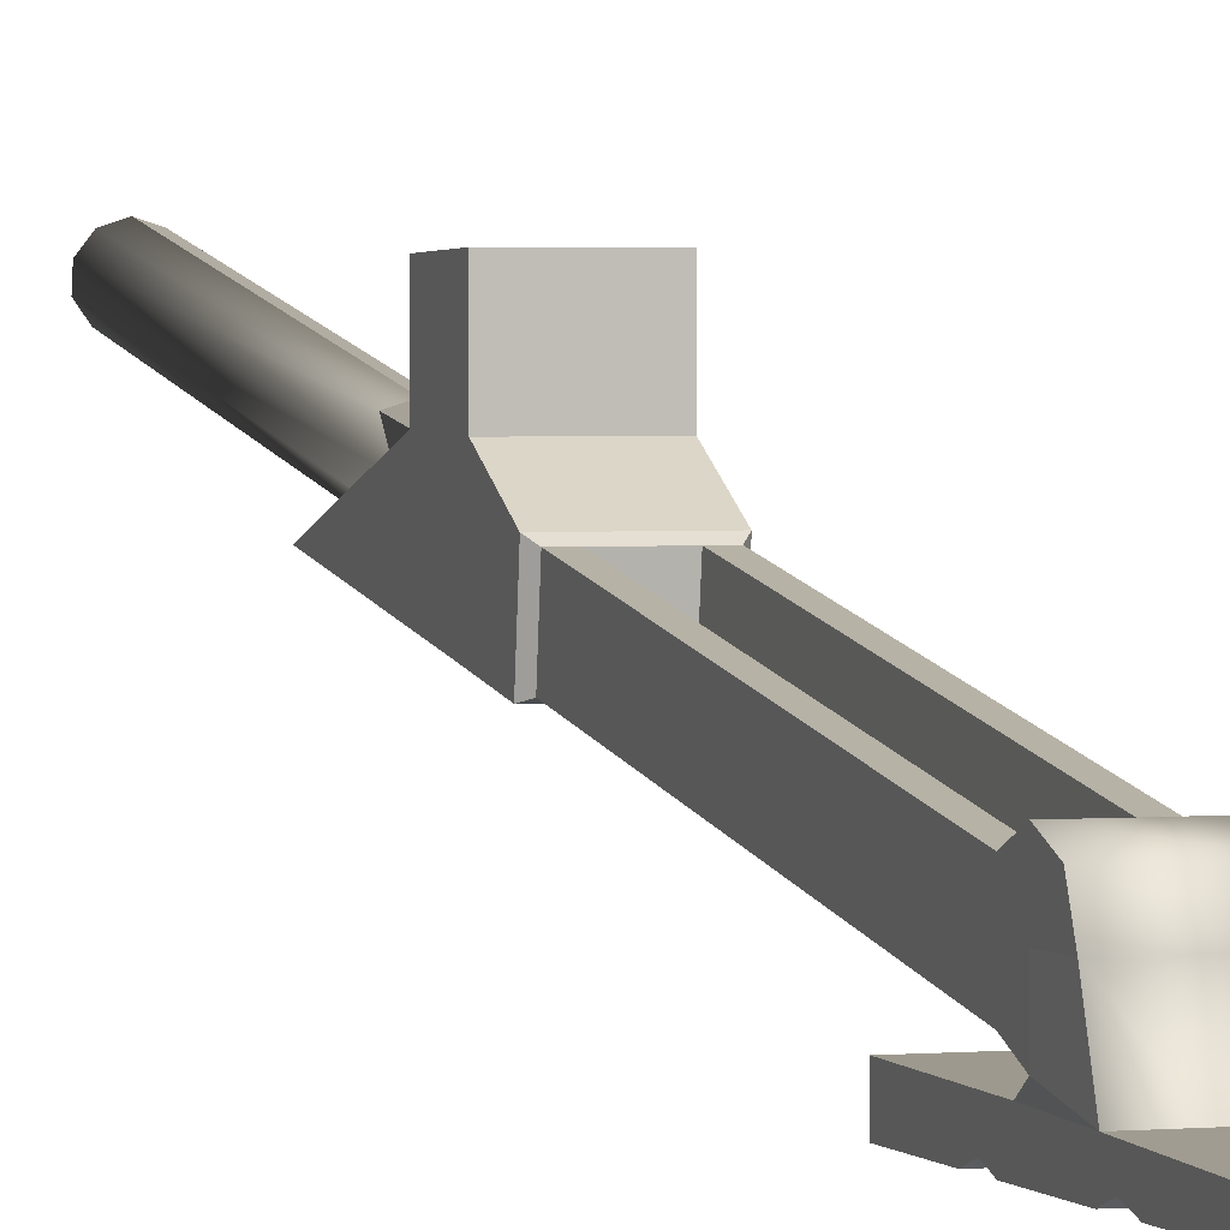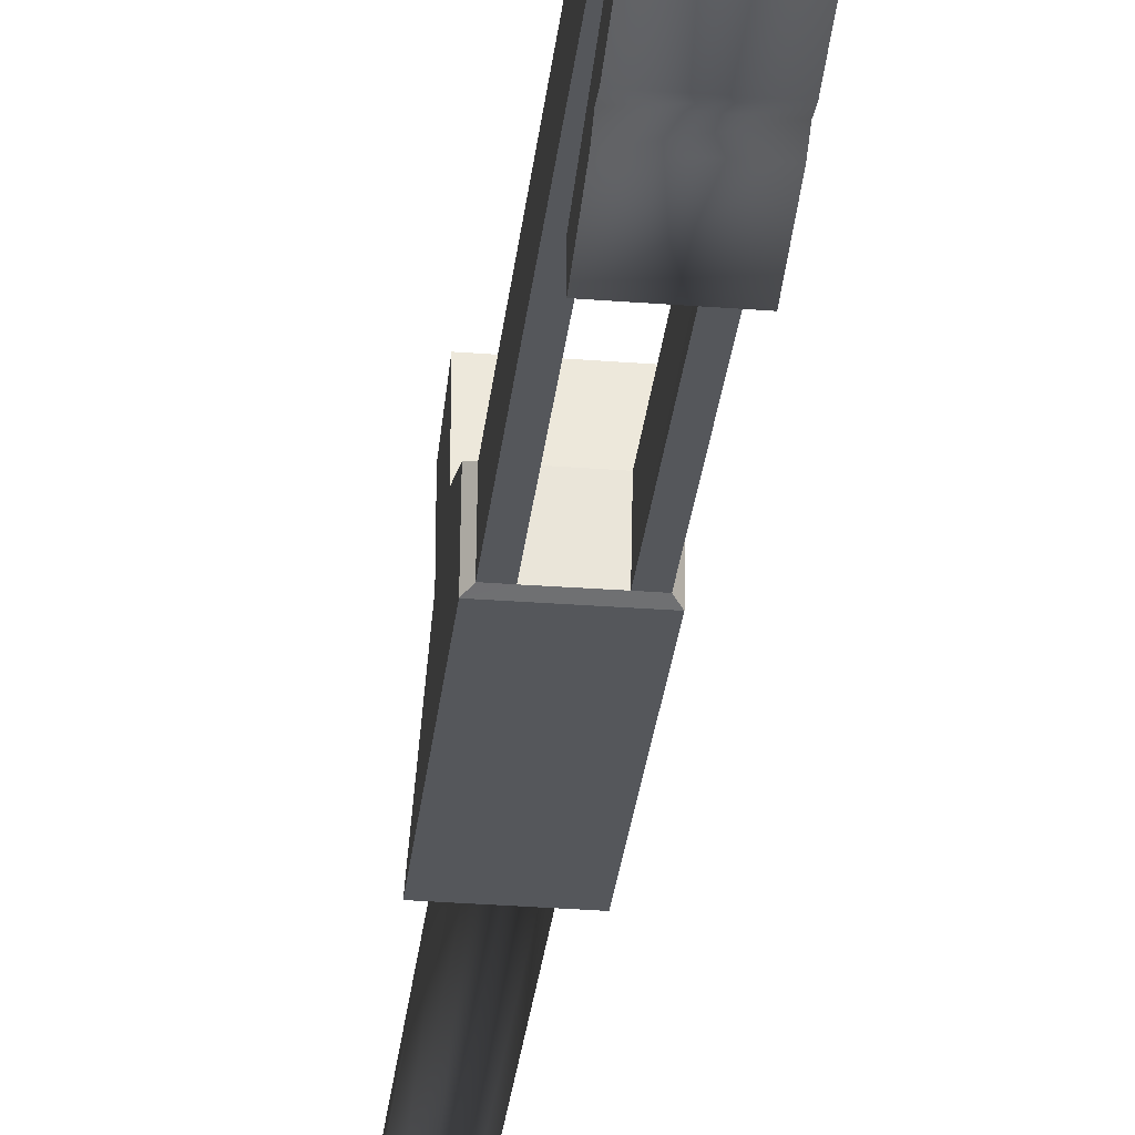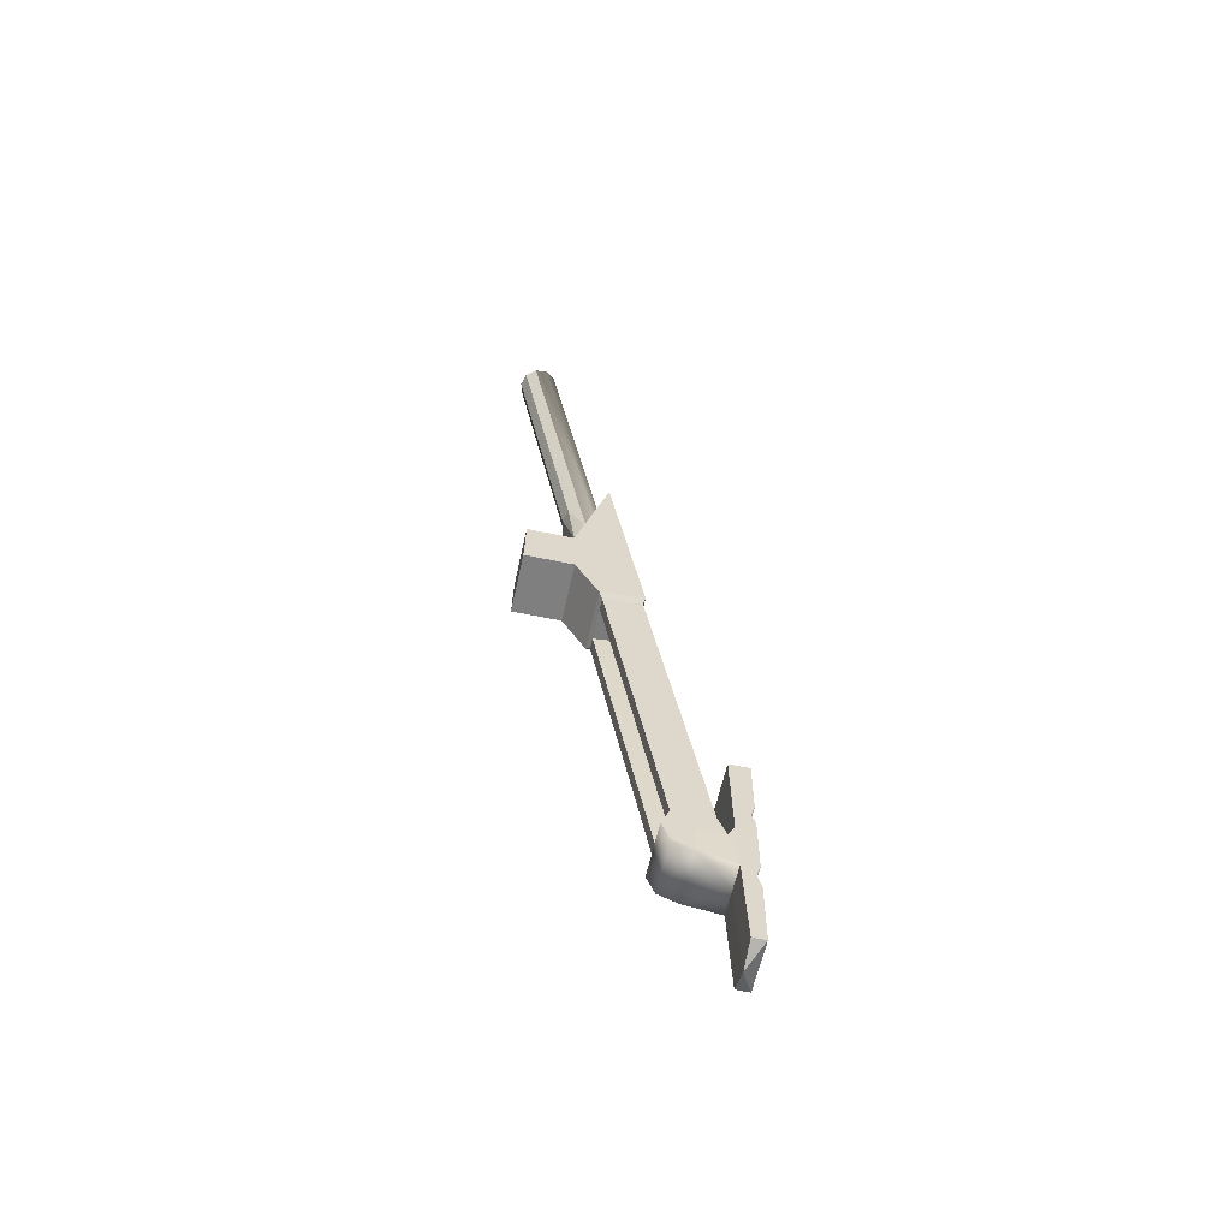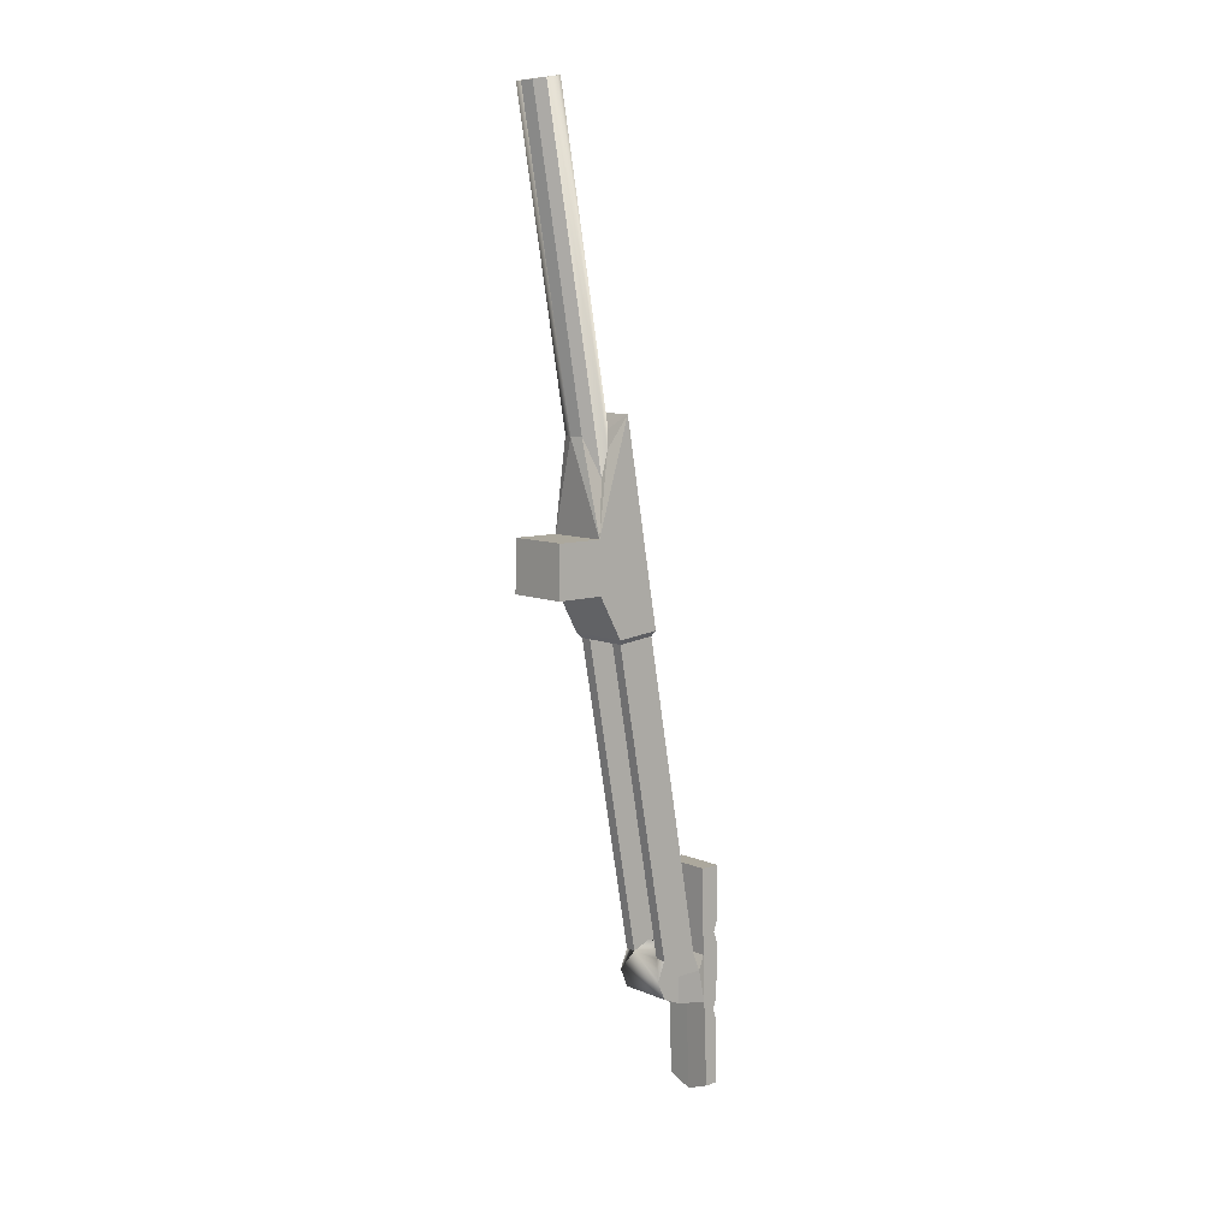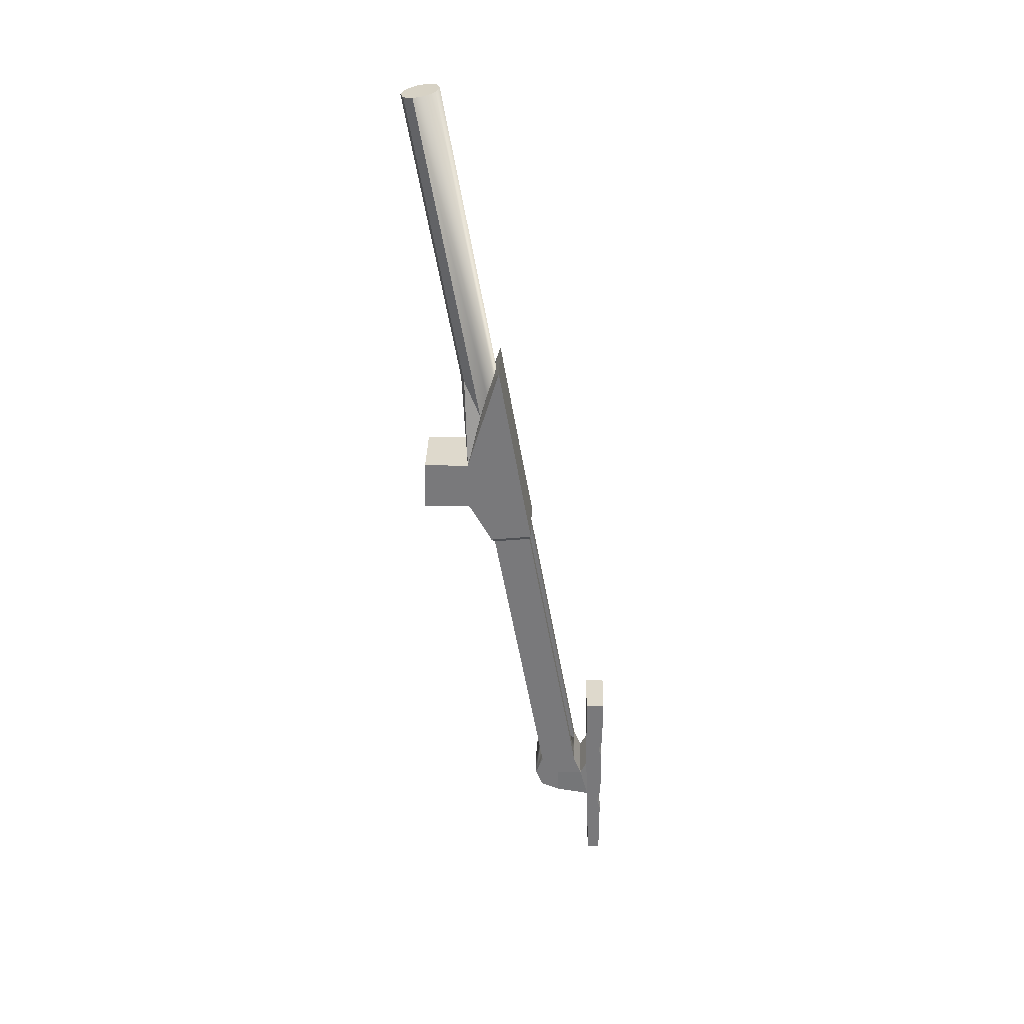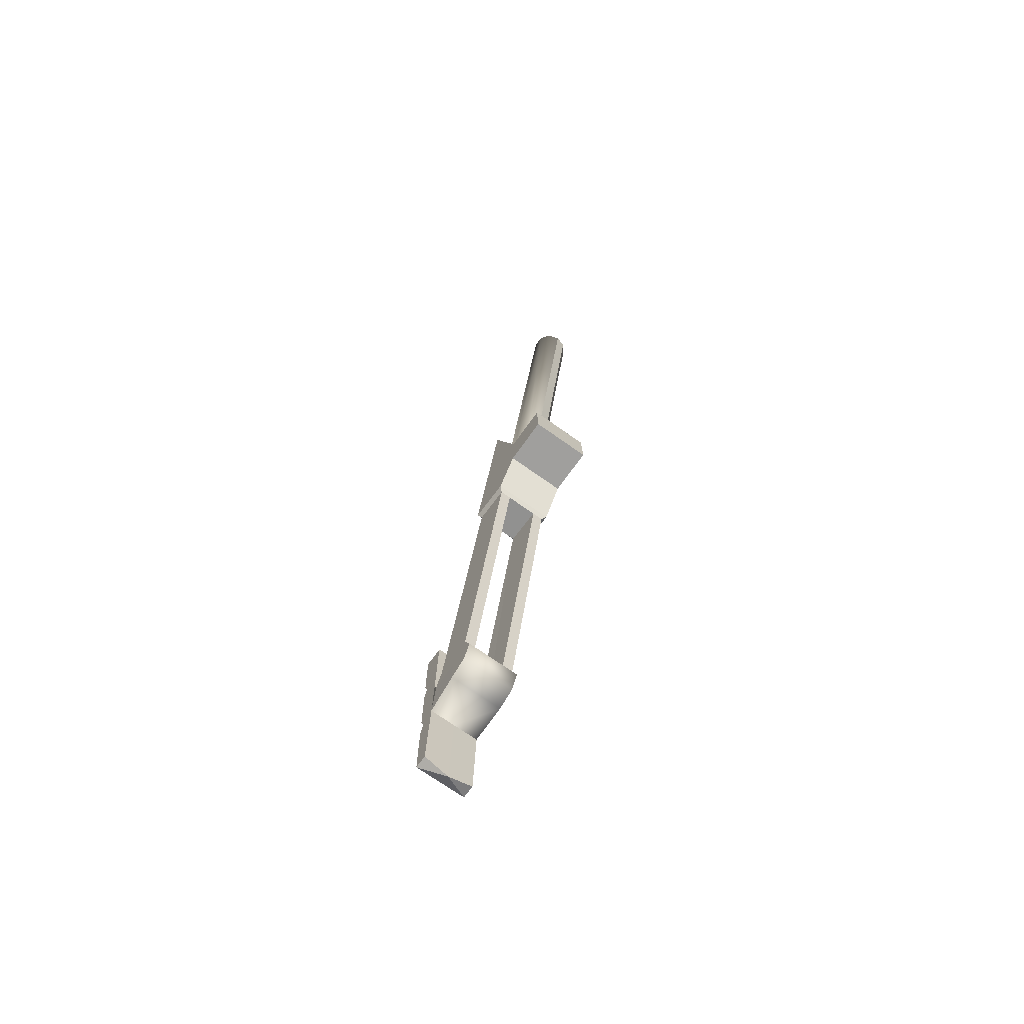
<metadata>
{"format":"obj","ext":"obj","renderer":"f3d","projection":"perspective","resolution":1024,"background":"white","views":[{"elev":2.2,"azim":161.4,"up":"+Y"},{"elev":-36.6,"azim":174.4,"up":"+Y"},{"elev":-59.7,"azim":-102.2,"up":"+Z"},{"elev":8.6,"azim":-131.2,"up":"+Z"},{"elev":32.0,"azim":-88.5,"up":"+Z"},{"elev":-71.3,"azim":144.6,"up":"+Z"}]}
</metadata>
<code>
o Cube.002
v 0.2179 -1.283 -2.178
v -0.2223 -1.283 -2.179
v -0.2223 -0.7077 -3.334
v 0.2179 -0.7077 -3.334
v -0.2223 -0.7159 -2.967
v 0.2179 -0.7159 -2.967
v 0.2179 -1.044 -2.967
v -0.2223 -1.044 -2.967
v -0.2223 -1.476 -3.298
v 0.2179 -1.475 -3.296
v 0.2179 -1.054 -3.334
v -0.2223 -1.054 -3.334
v 0.2179 -1.53 -3.603
v 0.2179 -1.221 -3.637
v -0.2223 -1.221 -3.637
v -0.2223 -1.53 -3.605
v -0.1934 -1.517 -3.644
v -0.1934 -1.246 -3.672
v -0.1157 -1.246 -3.672
v -0.1134 -1.517 -3.644
v 0.189 -1.246 -3.672
v 0.189 -1.517 -3.641
v 0.1113 -1.246 -3.672
v 0.109 -1.517 -3.641
v -0.1134 -1.914 -5.889
v 0.109 -1.914 -5.889
v -0.1157 -1.644 -5.889
v 0.1113 -1.644 -5.889
v -0.1157 -1.779 -5.833
v 0.1113 -1.779 -5.833
v 0.1749 -2.118 -6.332
v -0.1836 -2.118 -6.332
v 0.1749 -2.118 -5.78
v -0.1836 -2.118 -5.78
v 0.1749 -2.146 -6.429
v 0.1749 -2.146 -6.251
v 0.1749 -2.146 -5.859
v 0.1749 -2.146 -5.7
v -0.1836 -2.146 -5.7
v -0.1836 -2.146 -5.859
v -0.1836 -2.146 -6.251
v -0.1836 -2.146 -6.429
v -0.1934 -1.779 -6.024
v 0.189 -1.779 -6.024
v -0.1934 -1.644 -6.159
v -0.1934 -1.588 -6.024
v -0.1934 -1.644 -5.889
v -0.1934 -1.779 -5.833
v -0.1934 -1.914 -5.889
v -0.1934 -1.97 -6.024
v -0.1934 -1.779 -6.215
v 0.189 -1.644 -6.159
v 0.189 -1.588 -6.024
v 0.189 -1.644 -5.889
v 0.189 -1.779 -5.833
v 0.189 -1.914 -5.889
v 0.189 -1.97 -6.024
v 0.189 -1.779 -6.215
v -0.004345 -2.018 -5.925
v 0.1749 -2.018 -5.925
v -0.1836 -2.018 -5.925
v -0.004345 -2.03 -6.266
v -0.004346 -2.054 -6.948
v 0.1749 -2.03 -6.266
v -0.004345 -2.006 -5.309
v -0.1836 -2.03 -6.266
v 0.1749 -2.054 -6.879
v 0.1749 -2.006 -5.309
v -0.1836 -2.006 -5.309
v -0.1836 -2.054 -6.879
v 0.1749 -2.146 -6.879
v 0.1749 -2.146 -5.309
v -0.1836 -2.146 -5.309
v -0.1836 -2.146 -6.879
v -0 -0.9916 -2.322
v 0.08152 -1.018 -2.317
v 0.1319 -1.14 -2.591
v 0.1319 -1.189 -2.409
v 0.08152 -1.239 -2.278
v -0 -1.258 -2.234
v -0.08152 -1.239 -2.278
v -0.1319 -1.189 -2.409
v -0.1319 -1.14 -2.591
v -0.08152 -1.018 -2.317
v 0 -0.6059 -0.1341
v 0.08152 -0.632 -0.1295
v 0.1319 -0.7003 -0.1175
v 0.1319 -0.7847 -0.1026
v 0.08152 -0.853 -0.09056
v -0 -0.8791 -0.08596
v -0.08152 -0.853 -0.09056
v -0.1319 -0.7847 -0.1026
v -0.1319 -0.7003 -0.1175
v -0.08152 -0.632 -0.1295
v -0 -0.7425 -0.11
f 1 10 7
f 8 9 2
f 6 4 3 5
f 12 3 4 11
f 8 5 3 12
f 11 4 6 7
f 7 6 5 8
f 7 10 11
f 12 9 8
f 16 9 12 15
f 14 11 10 13
f 13 10 9 16
f 15 12 11 14
f 22 24 13
f 21 14 13 22
f 23 21 14
f 18 15 19
f 17 16 15 18
f 20 17 16
f 24 13 16 20
f 19 15 14 23
f 24 20 19 23
f 49 17 48
f 48 17 18 47
f 47 18 19 27
f 27 19 20 29
f 25 20 17 49
f 29 20 25
f 55 22 56
f 54 21 22 55
f 28 23 21 54
f 30 24 23 28
f 56 22 24 26
f 26 24 30
f 26 56 57
f 49 25 50
f 25 50 57 26
f 72 38 33 60
f 60 33 37
f 64 60 37 36
f 66 41 40 61
f 61 40 34
f 61 34 39
f 73 61 39
f 31 64 36
f 35 64 31
f 32 66 42
f 41 66 32
f 71 64 35
f 42 66 74
f 64 57 60
f 64 58 44 57
f 66 61 50
f 66 50 43 51
f 50 59 57
f 61 59 50
f 60 57 59
f 43 45 51
f 44 58 52
f 43 46 45
f 44 52 53
f 43 47 46
f 44 53 54
f 43 48 47
f 44 54 55
f 43 49 48
f 44 55 56
f 43 50 49
f 44 56 57
f 68 72 60
f 61 73 69
f 59 61 69 65
f 60 59 65 68
f 70 63 74
f 67 71 63
f 63 71 74
f 64 71 67
f 65 72 68
f 69 73 65
f 65 73 72
f 66 70 74
f 70 66 62 63
f 63 62 64 67
f 95 86 85
f 95 87 86
f 95 88 87
f 95 89 88
f 95 90 89
f 95 91 90
f 95 92 91
f 95 93 92
f 95 94 93
f 95 85 94
f 83 93 94 84
f 84 94 85 75
f 1 2 9 10
f 1 80 2
f 2 80 81
f 1 79 80
f 1 78 79
f 1 7 78
f 7 77 78
f 7 76 77
f 7 75 76
f 7 8 75
f 8 84 75
f 8 83 84
f 8 82 83
f 2 82 8
f 2 81 82
f 30 26 25 29
f 30 28 27 29
f 27 46 47
f 54 28 53
f 28 53 46 27
f 32 31 36 41
f 42 35 31 32
f 34 33 38 39
f 40 37 33 34
f 39 38 72 73
f 41 36 37 40
f 74 71 35 42
f 62 51 58
f 66 51 62
f 64 62 58
f 52 58 51 45
f 53 52 45 46
f 75 85 86 76
f 76 86 87 77
f 77 87 88 78
f 78 88 89 79
f 79 89 90 80
f 80 90 91 81
f 81 91 92 82
f 82 92 93 83

</code>
